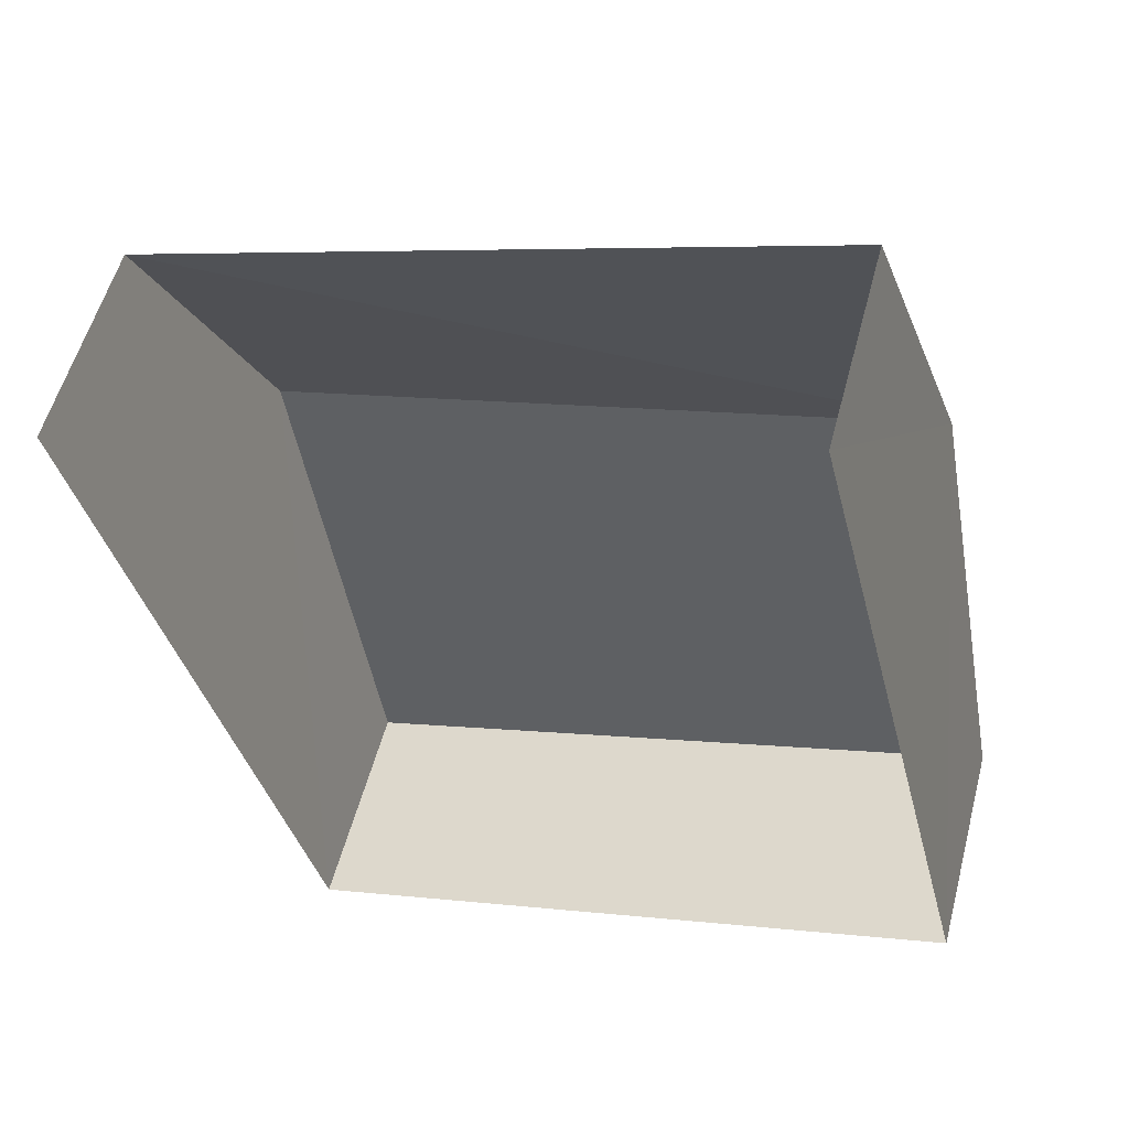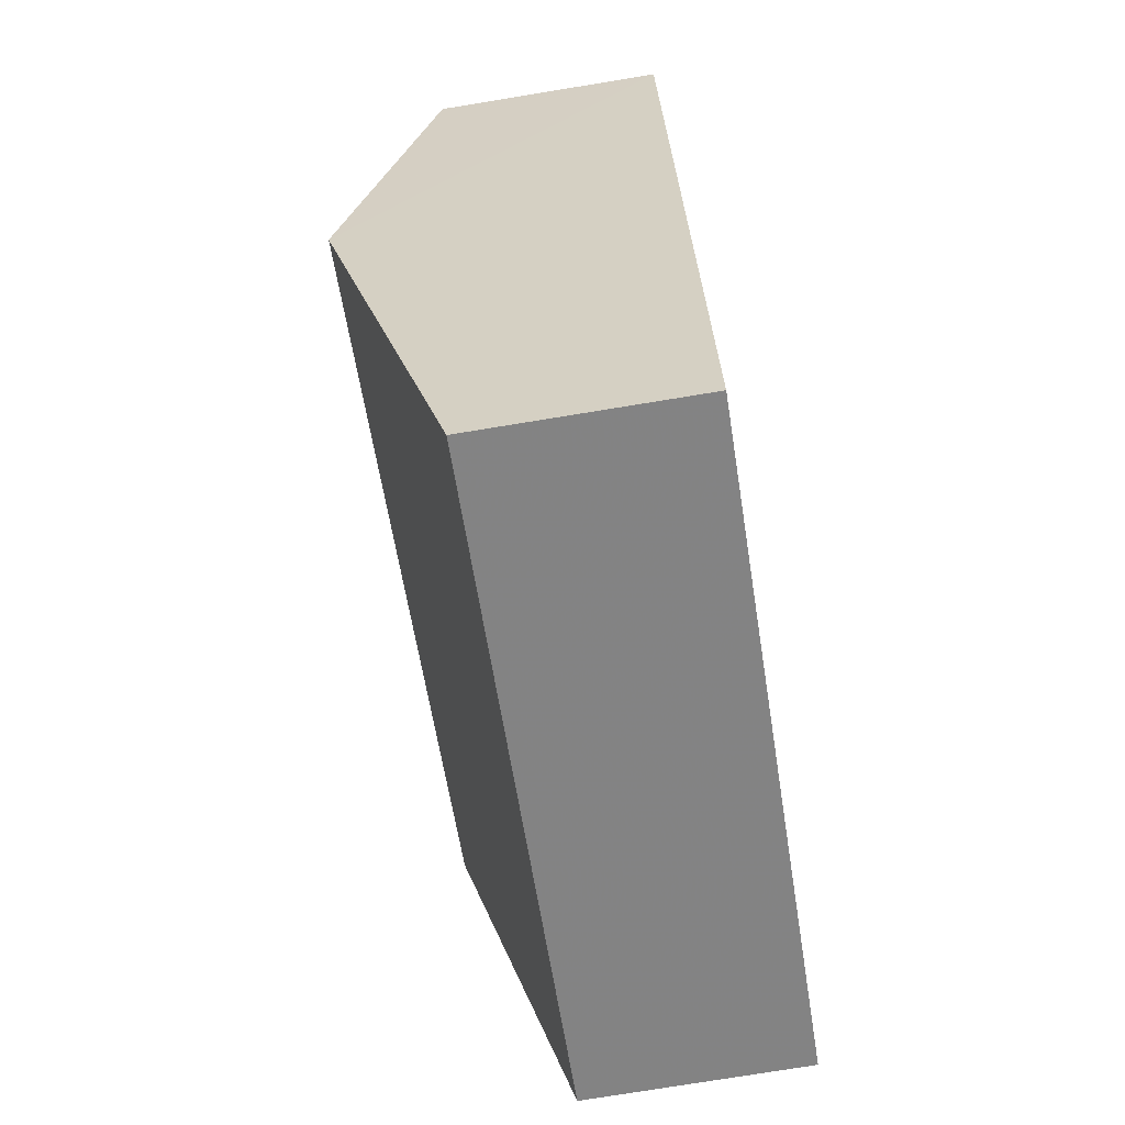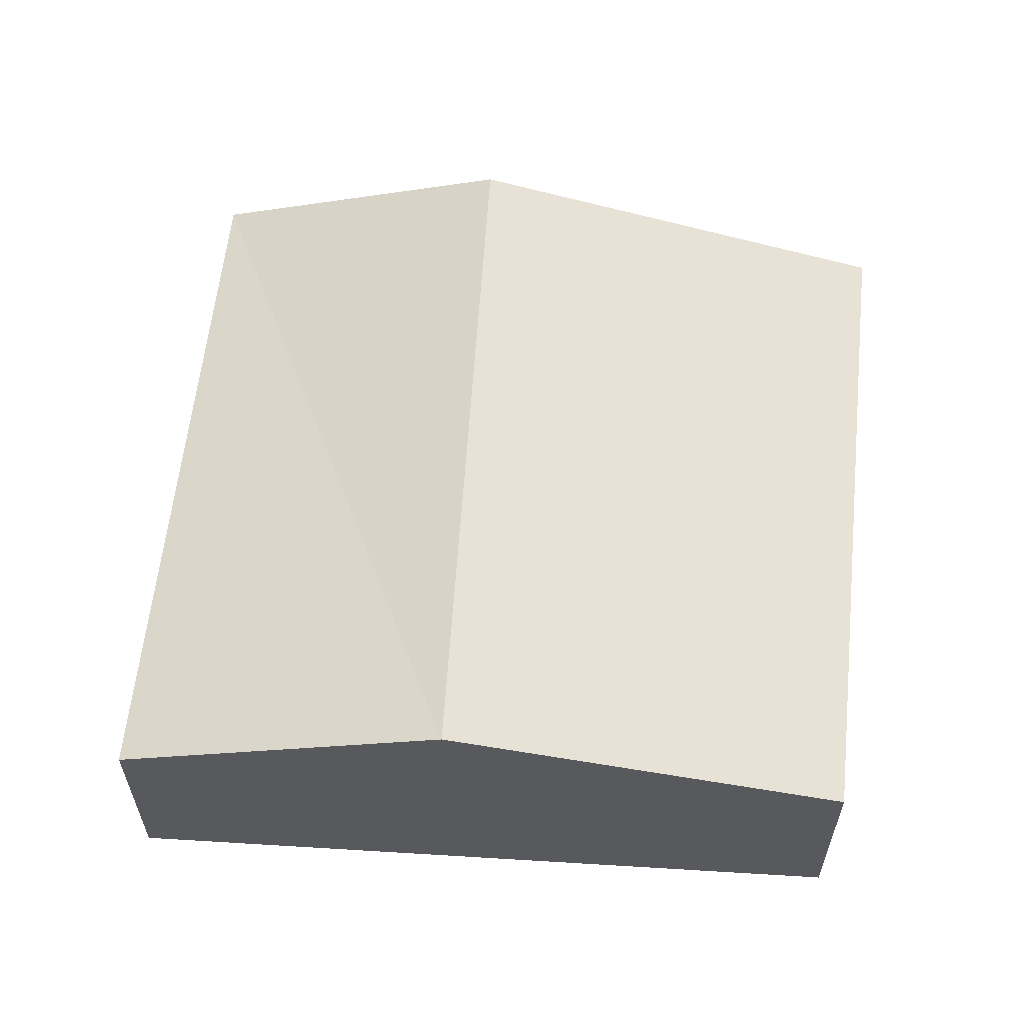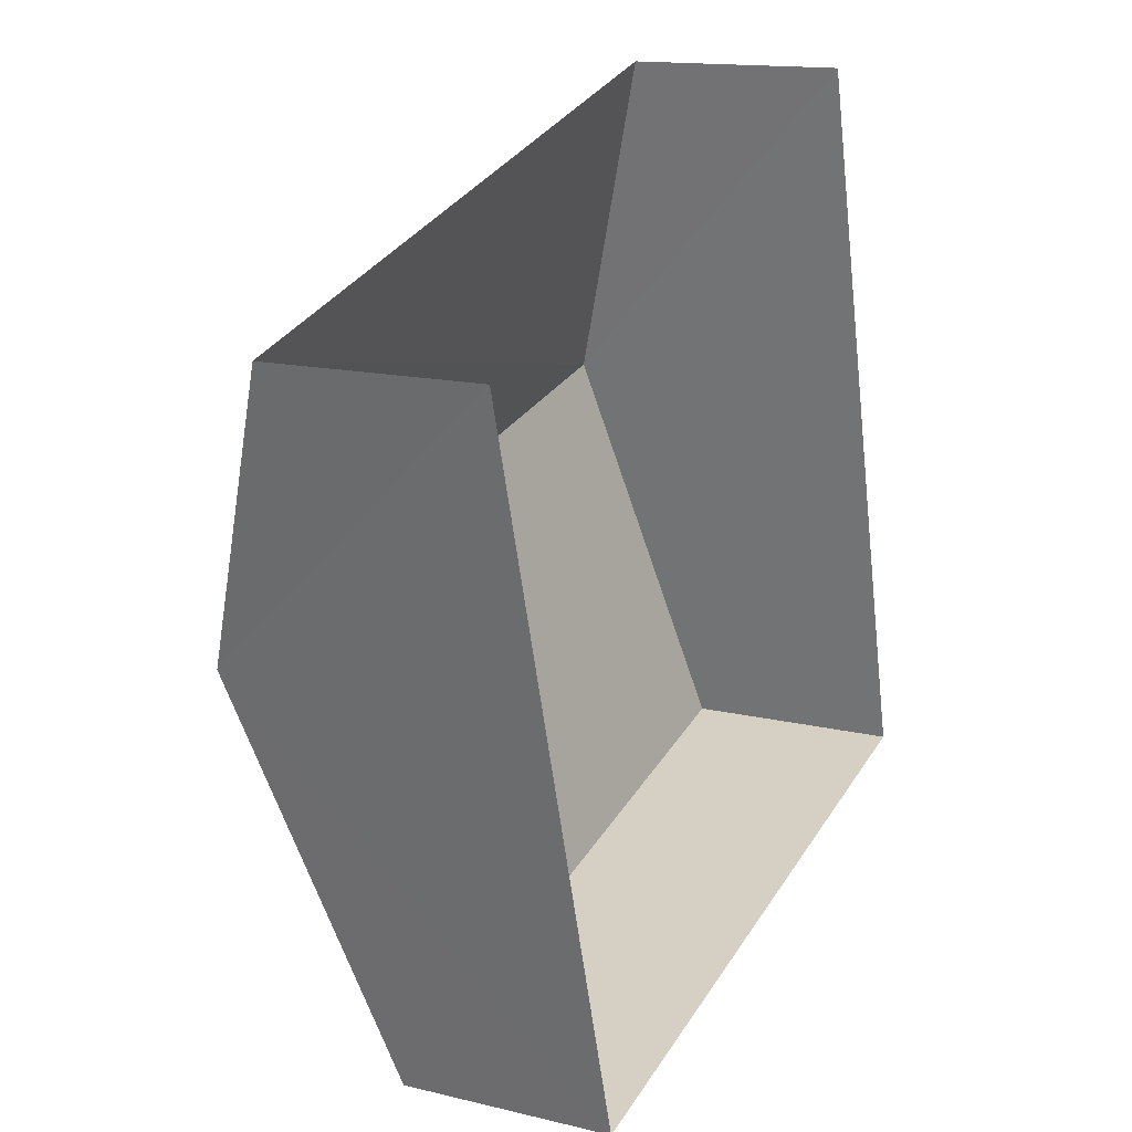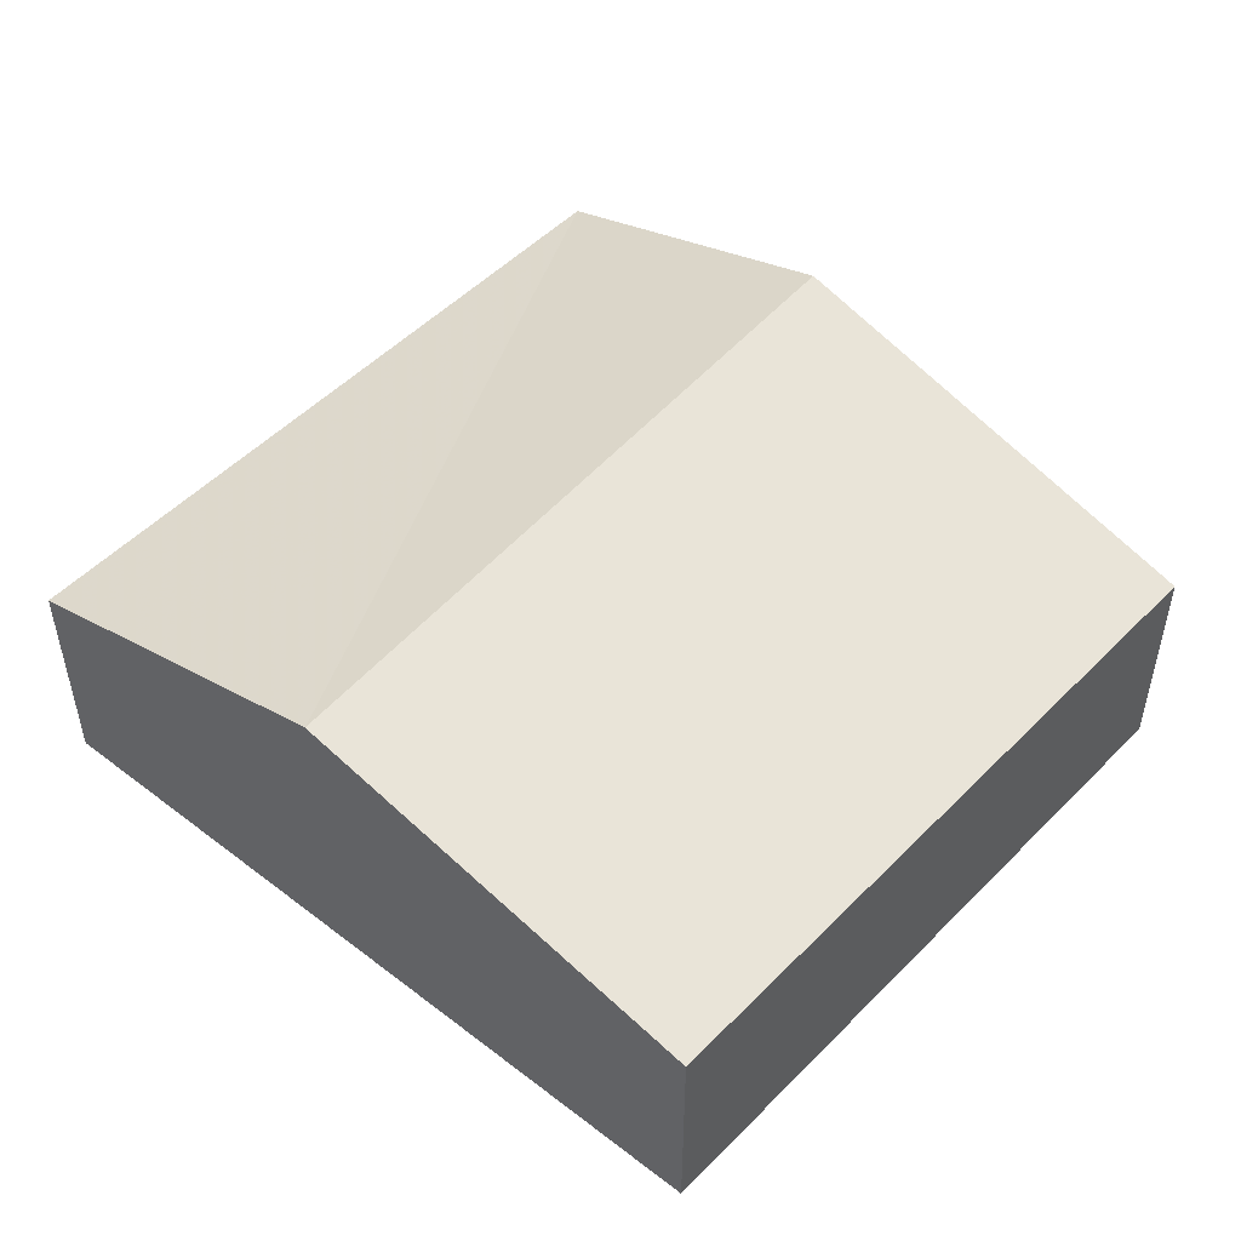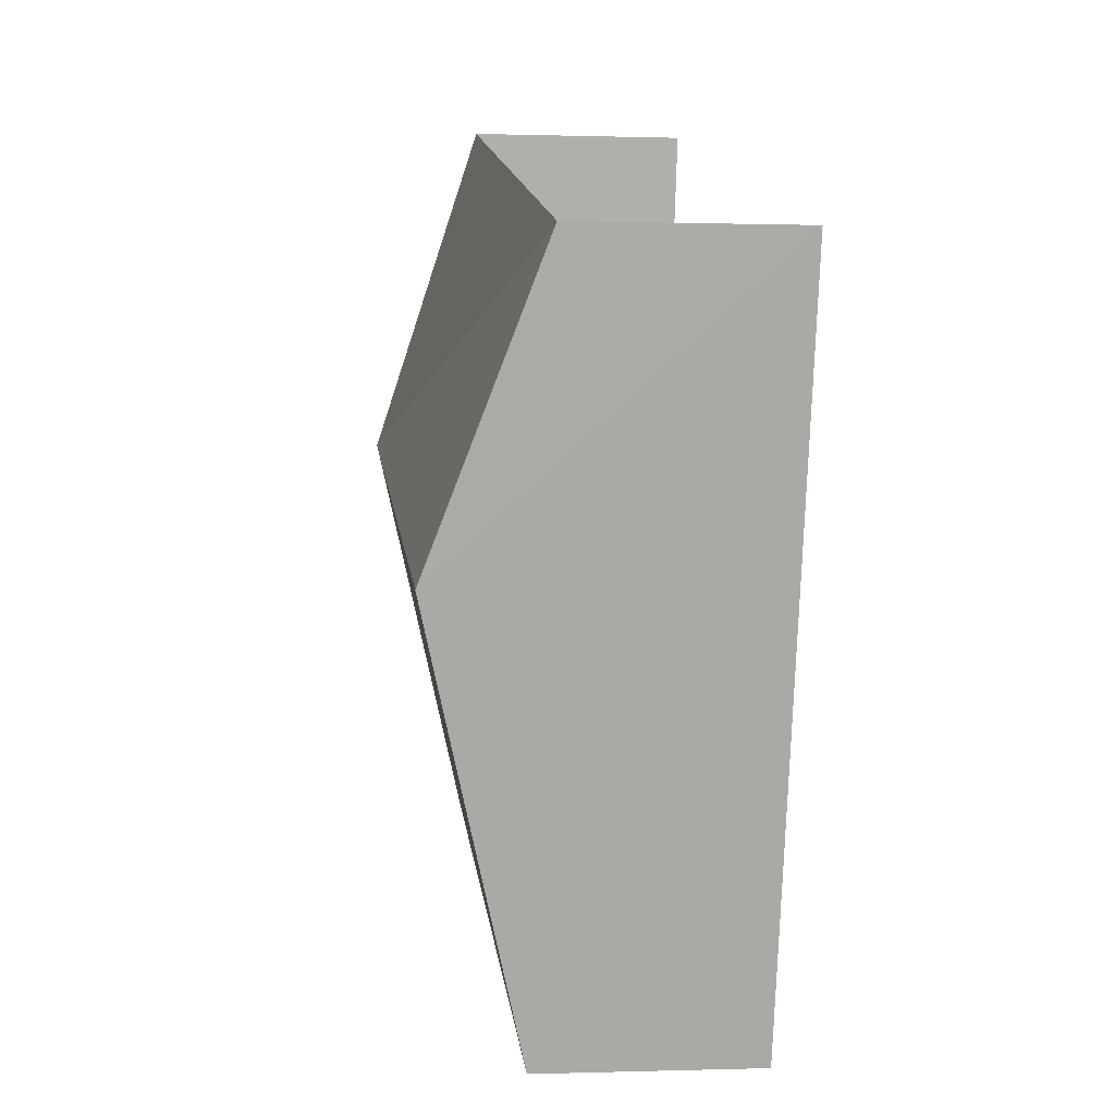
<metadata>
{"format":"obj","ext":"obj","renderer":"f3d","projection":"perspective","resolution":1024,"background":"white","views":[{"elev":54.5,"azim":-165.5,"up":"+Y"},{"elev":-76.9,"azim":99.1,"up":"+Y"},{"elev":60.4,"azim":-100.2,"up":"+Z"},{"elev":14.4,"azim":118.1,"up":"+Y"},{"elev":51.1,"azim":-63.8,"up":"+Z"},{"elev":-1.5,"azim":82.7,"up":"+Y"}]}
</metadata>
<code>
v -2.212e+05 -1.25e+05 26.64
v -2.212e+05 -1.25e+05 26.64
v -2.212e+05 -1.25e+05 26.64
v -2.212e+05 -1.25e+05 26.64
v -2.212e+05 -1.25e+05 29.57
v -2.212e+05 -1.25e+05 30.92
v -2.212e+05 -1.25e+05 29.57
v -2.212e+05 -1.25e+05 29.57
v -2.212e+05 -1.25e+05 29.57
v -2.212e+05 -1.25e+05 31.01
f 1 2 3
f 4 1 3
f 5 3 2
f 5 7 3
f 5 6 7
f 8 9 10
f 6 8 10
f 10 7 6
f 9 4 10
f 4 3 10
f 3 7 10
f 8 1 4
f 9 8 4
f 5 2 6
f 2 1 6
f 1 8 6

</code>
